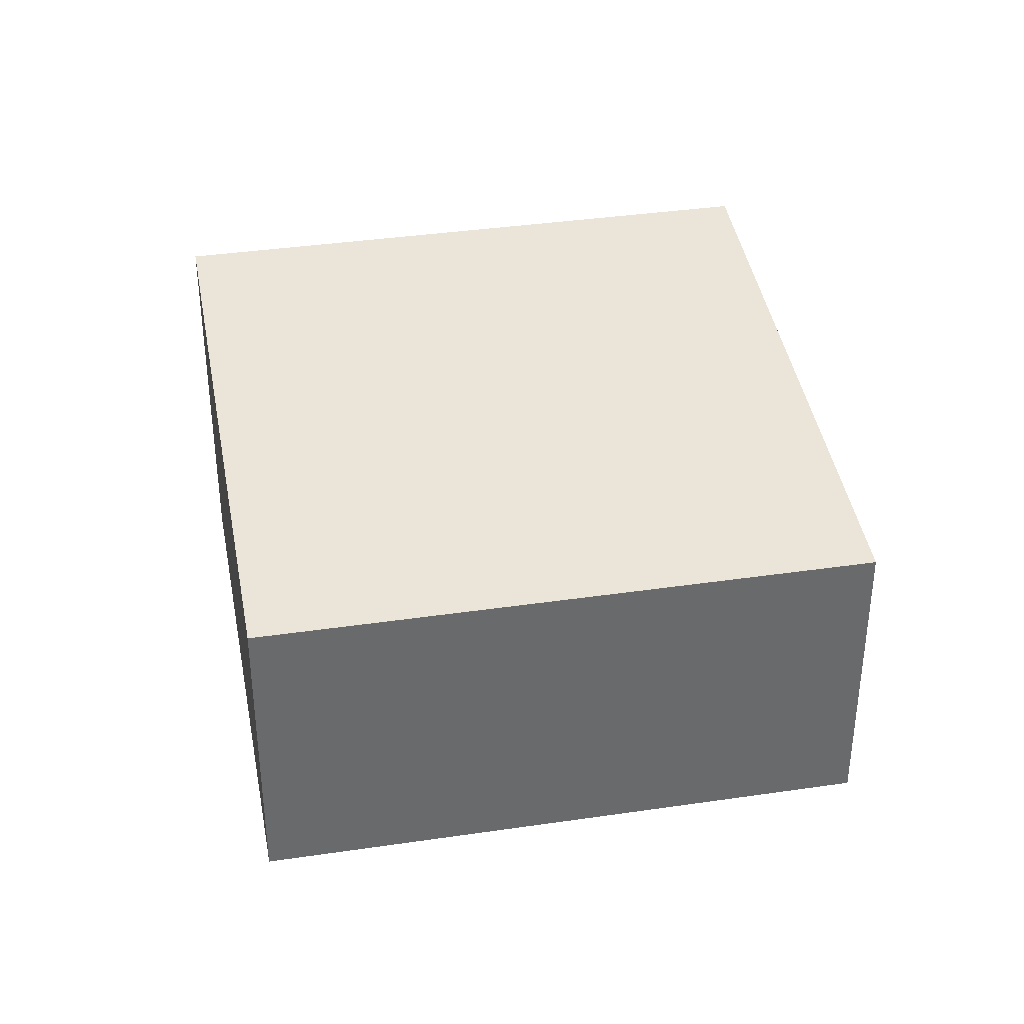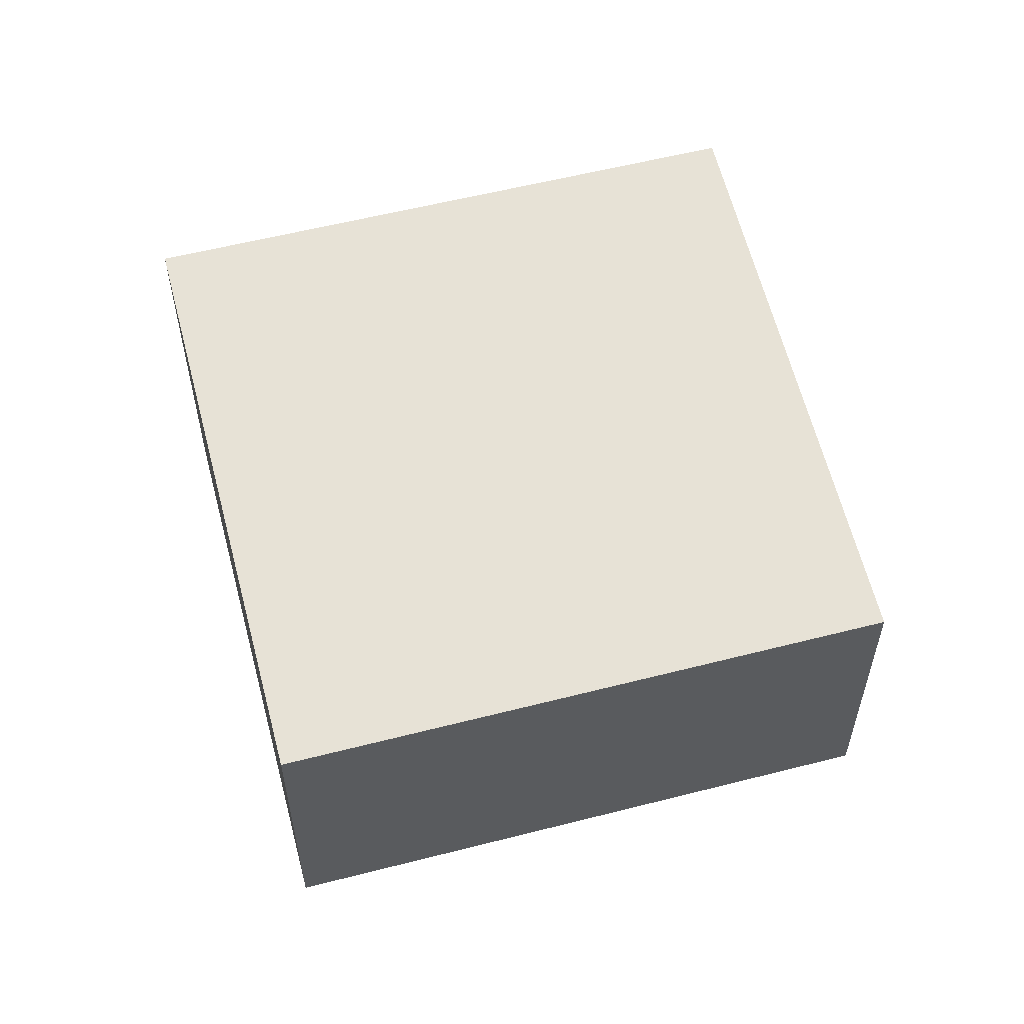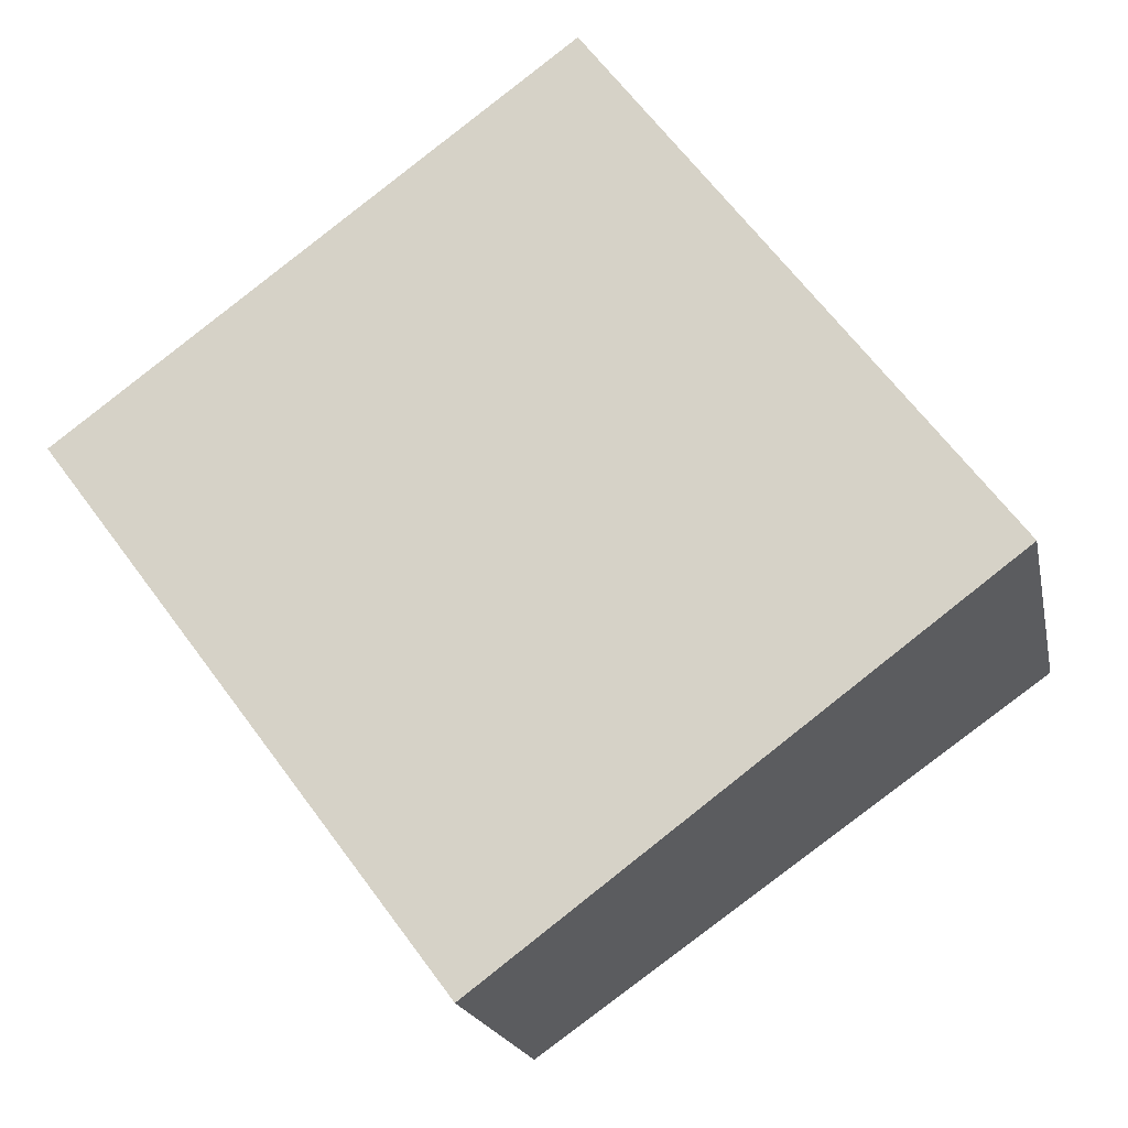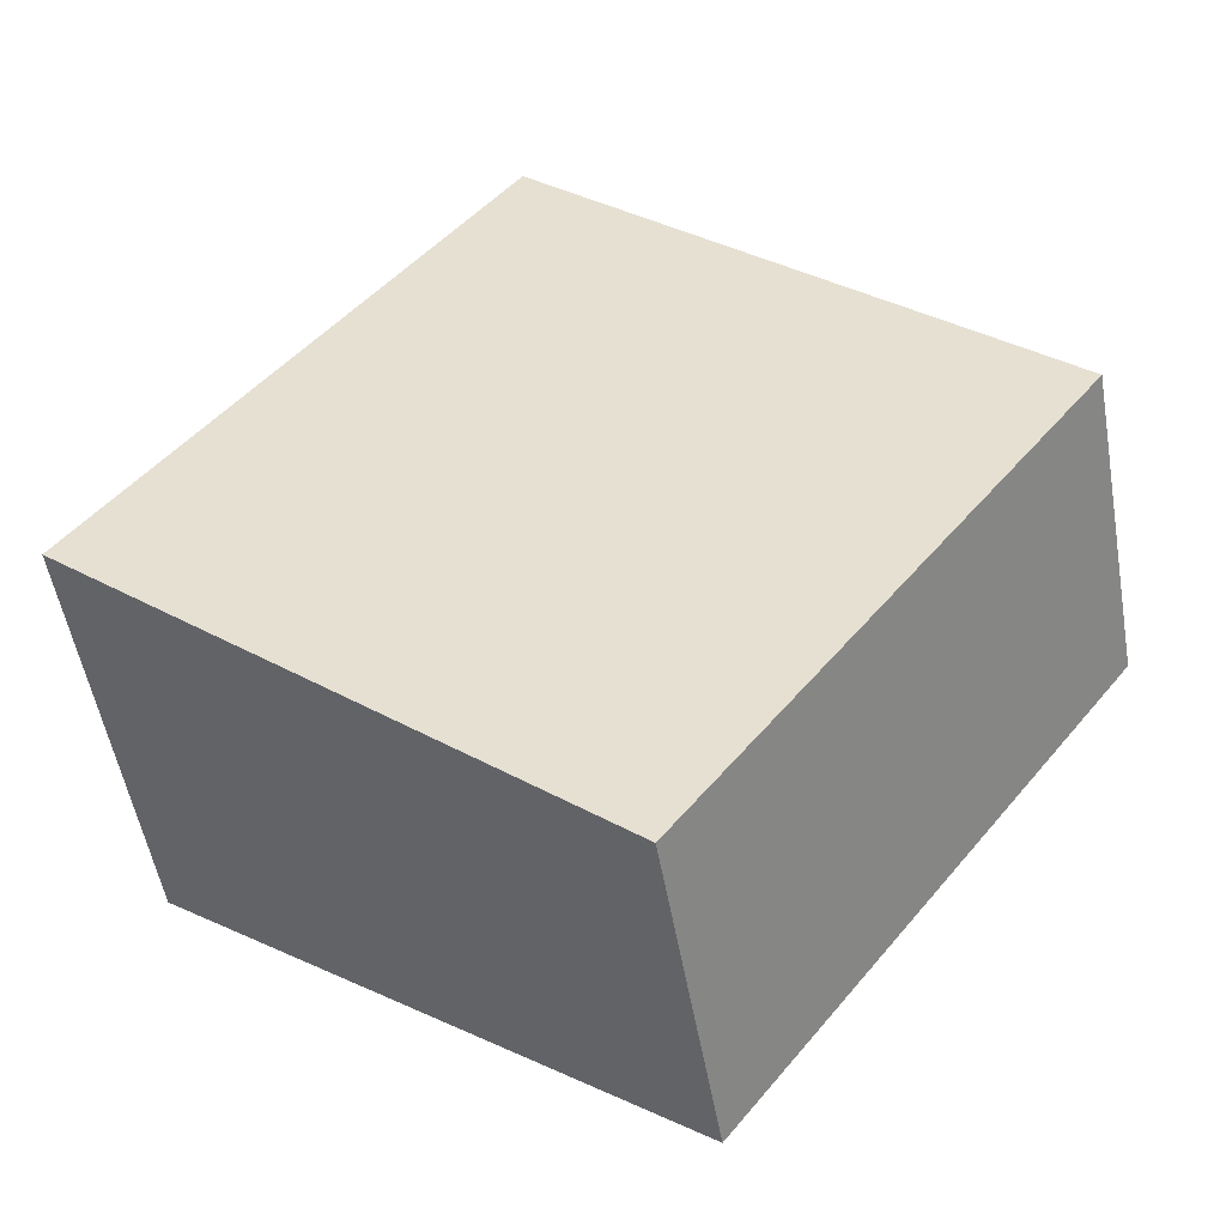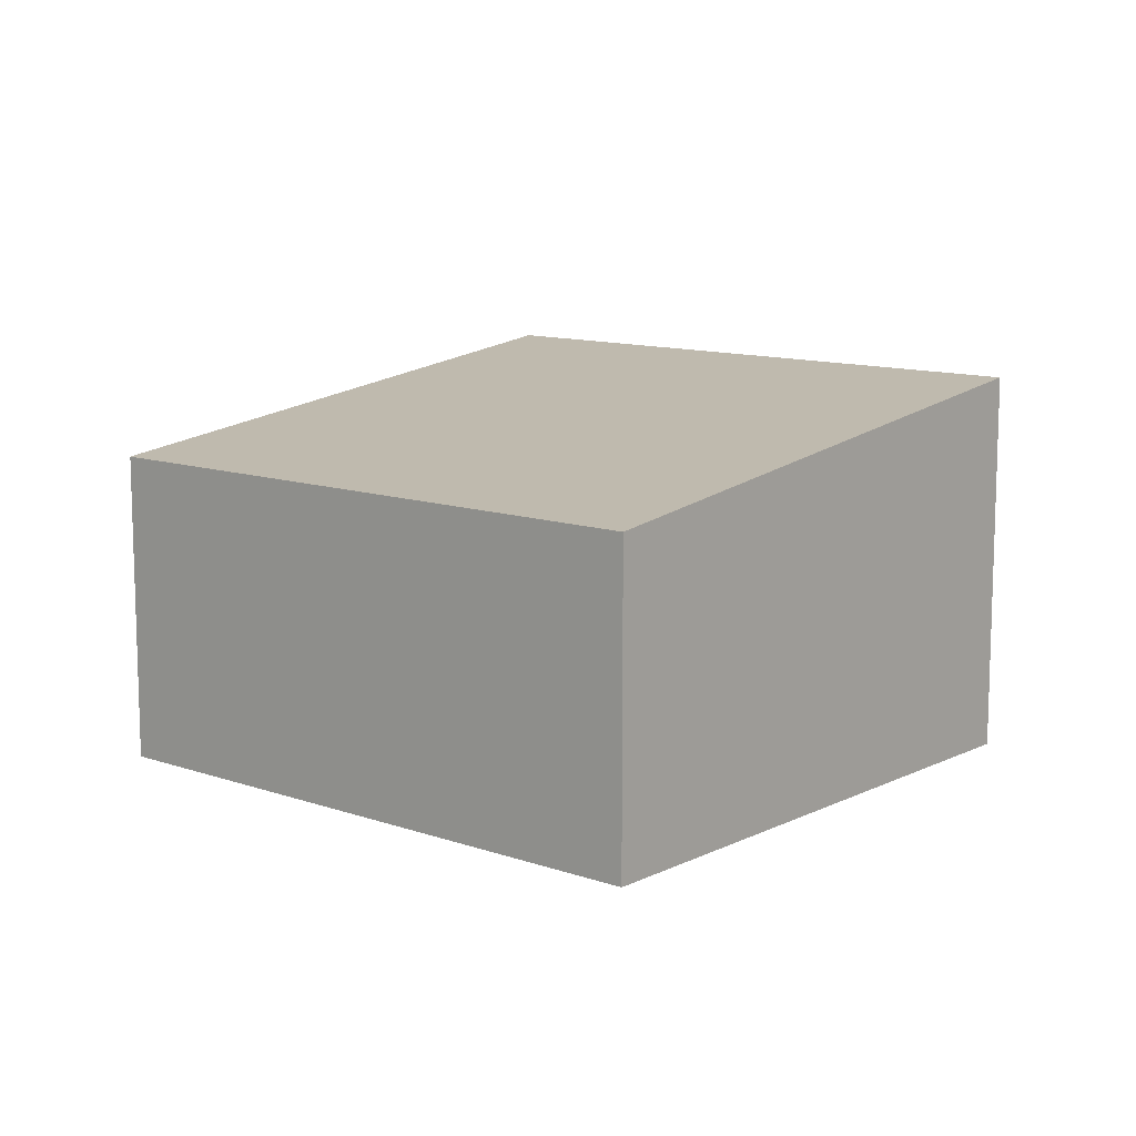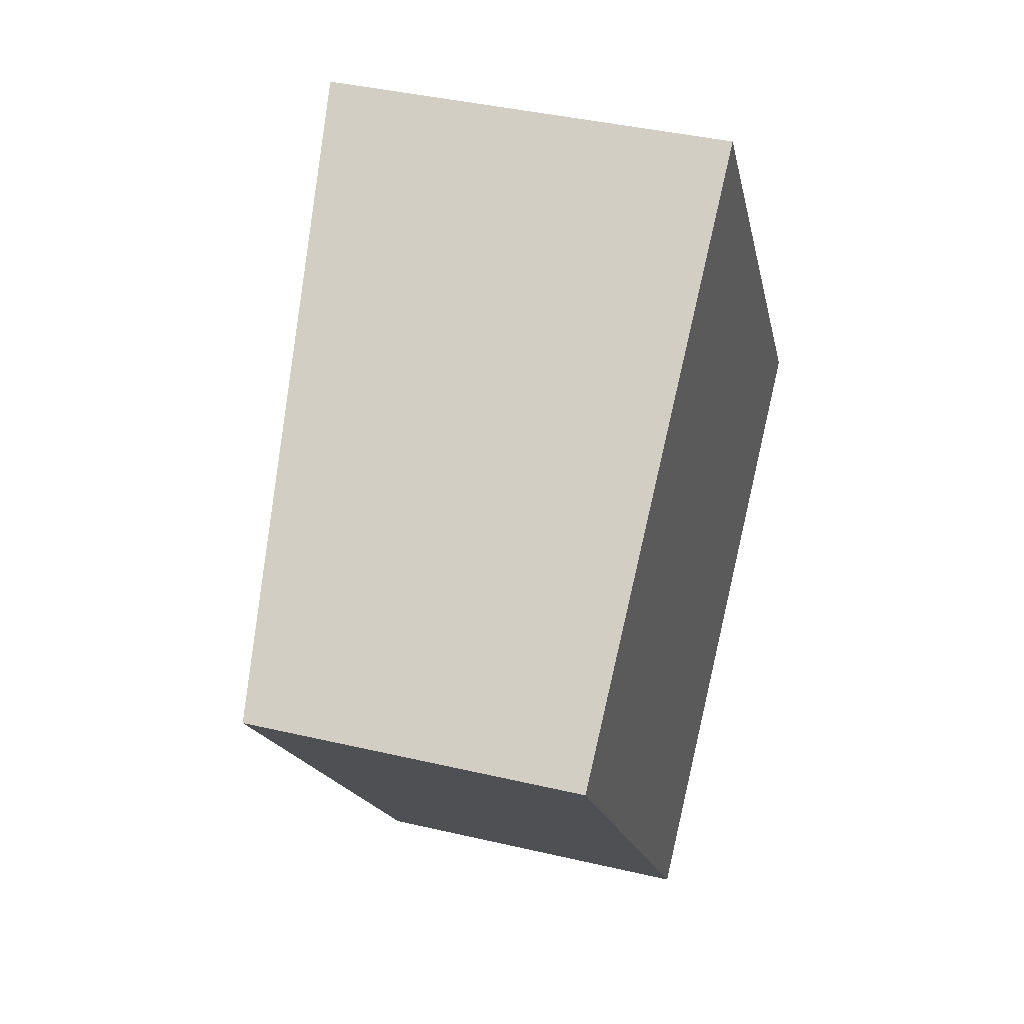
<metadata>
{"format":"obj","ext":"obj","renderer":"f3d","projection":"perspective","resolution":1024,"background":"white","views":[{"elev":37.5,"azim":-137.5,"up":"+Y"},{"elev":57.5,"azim":-141.7,"up":"+Y"},{"elev":-18.9,"azim":11.3,"up":"+Z"},{"elev":-53.0,"azim":-170.0,"up":"+Z"},{"elev":11.4,"azim":-86.4,"up":"+Y"},{"elev":39.3,"azim":-73.6,"up":"+Z"}]}
</metadata>
<code>
v  2.968 2.42 -3.964
v  3.767 2.994 2.821
v  6.736 2.994 -1.143
v  0 2.421 1.482e-16
v  6.736 6.999e-17 -1.143
v  2.968 2.427e-16 -3.964
v  0 0 0
v  3.767 -1.727e-16 2.821
g defaultobject
f 1 2 3
f 2 1 4
f 5 1 3
f 1 5 6
f 1 7 4
f 7 1 6
f 4 8 2
f 8 4 7
f 8 3 2
f 3 8 5
f 8 6 5
f 6 8 7

</code>
